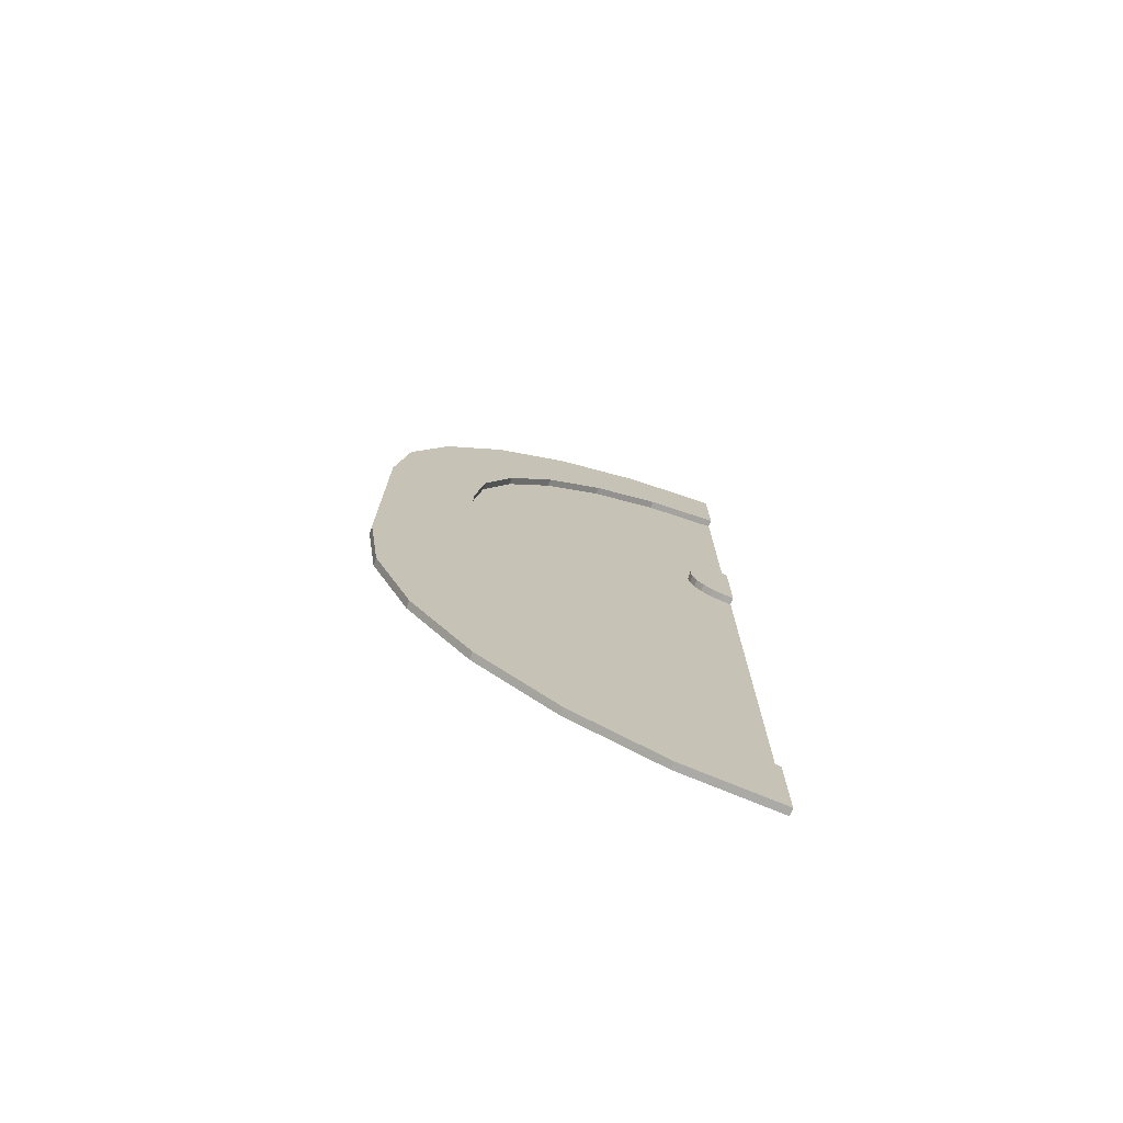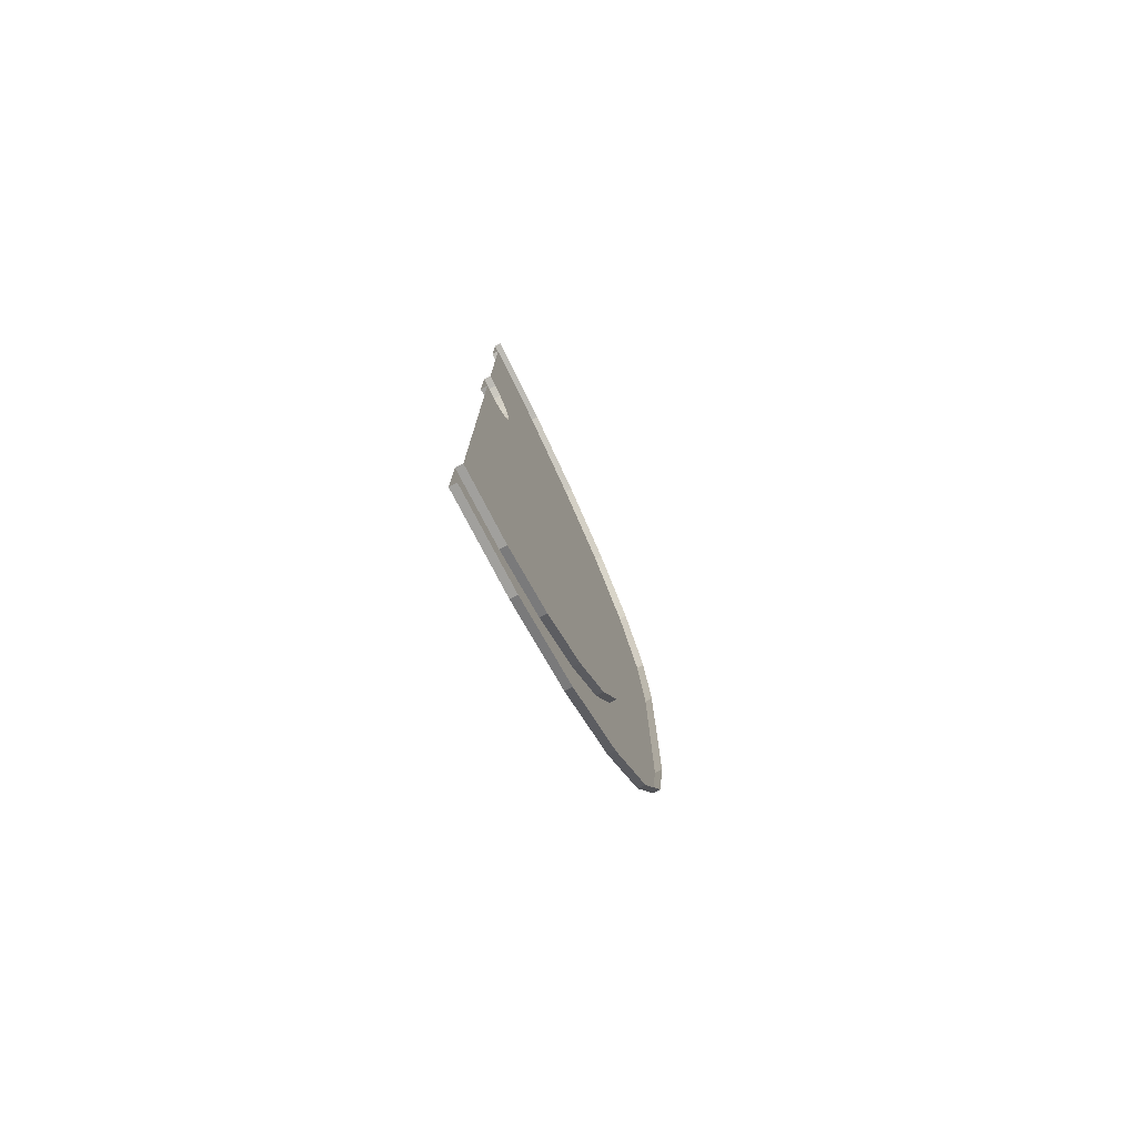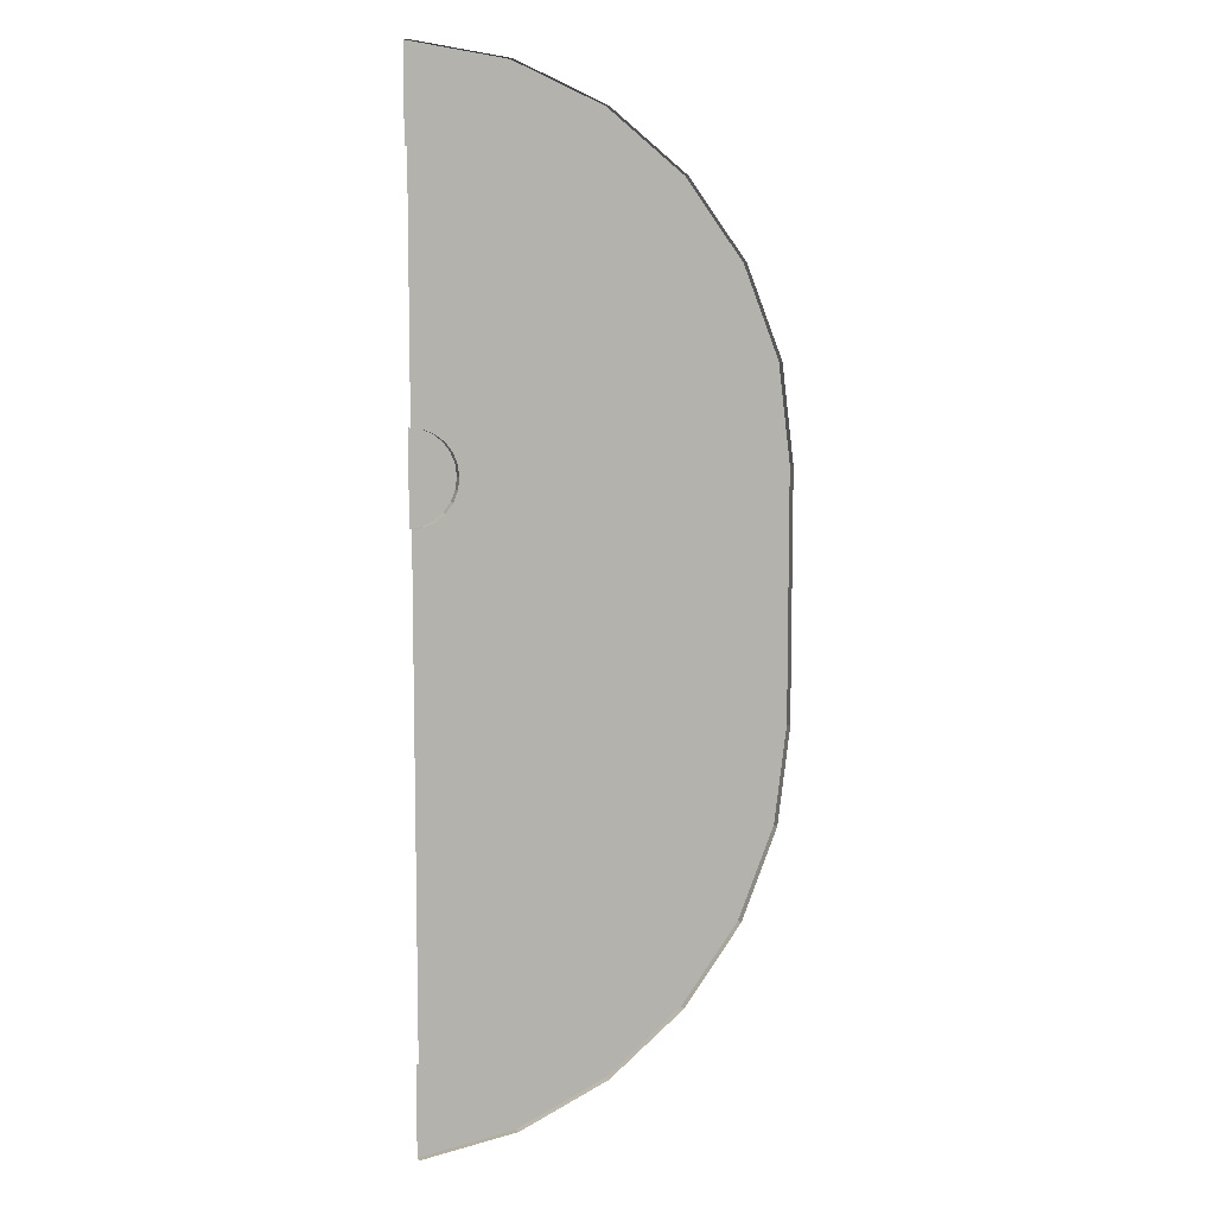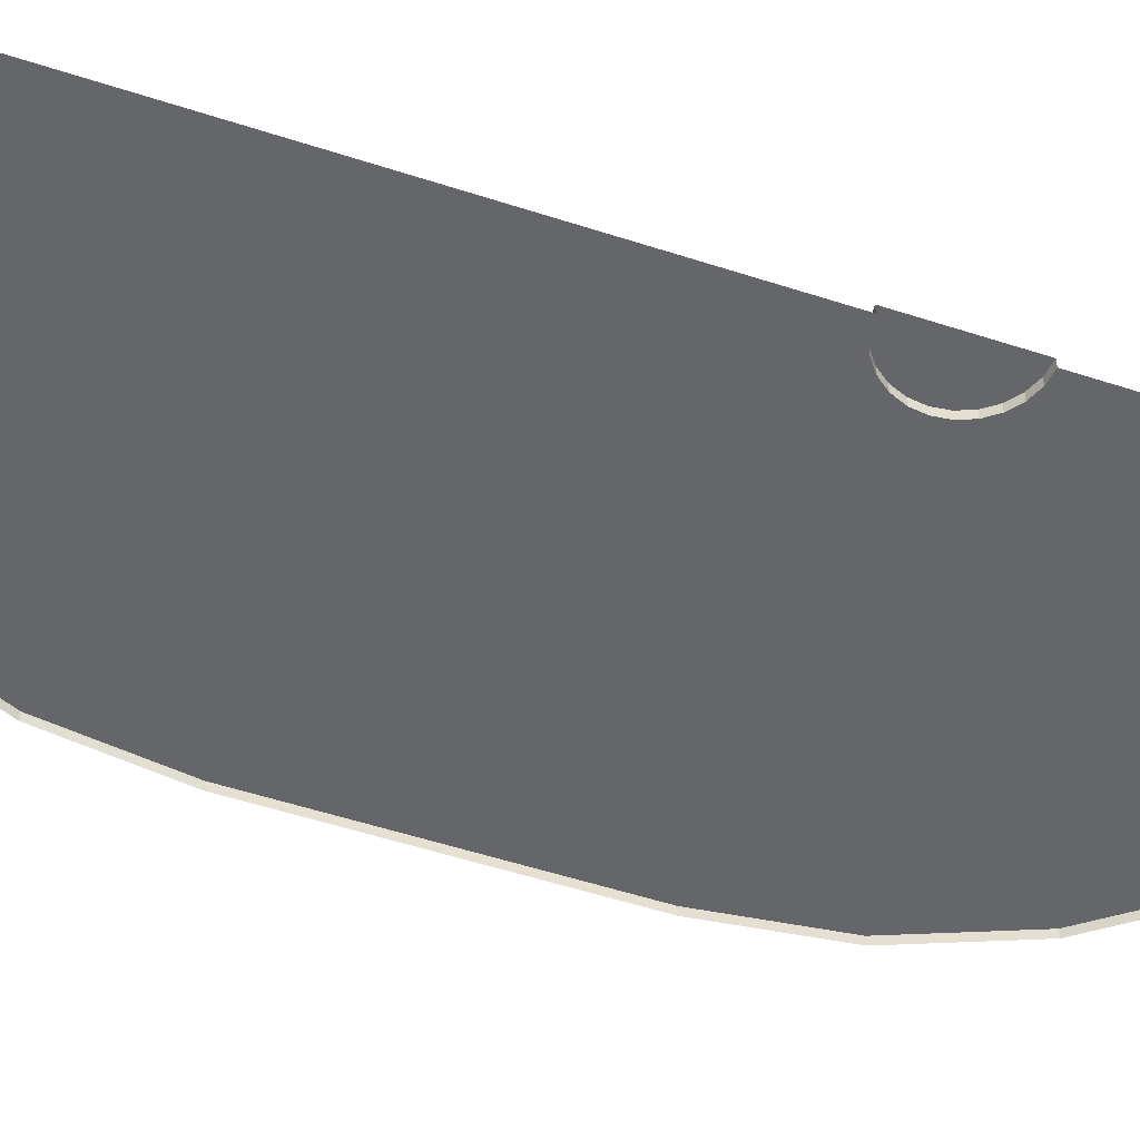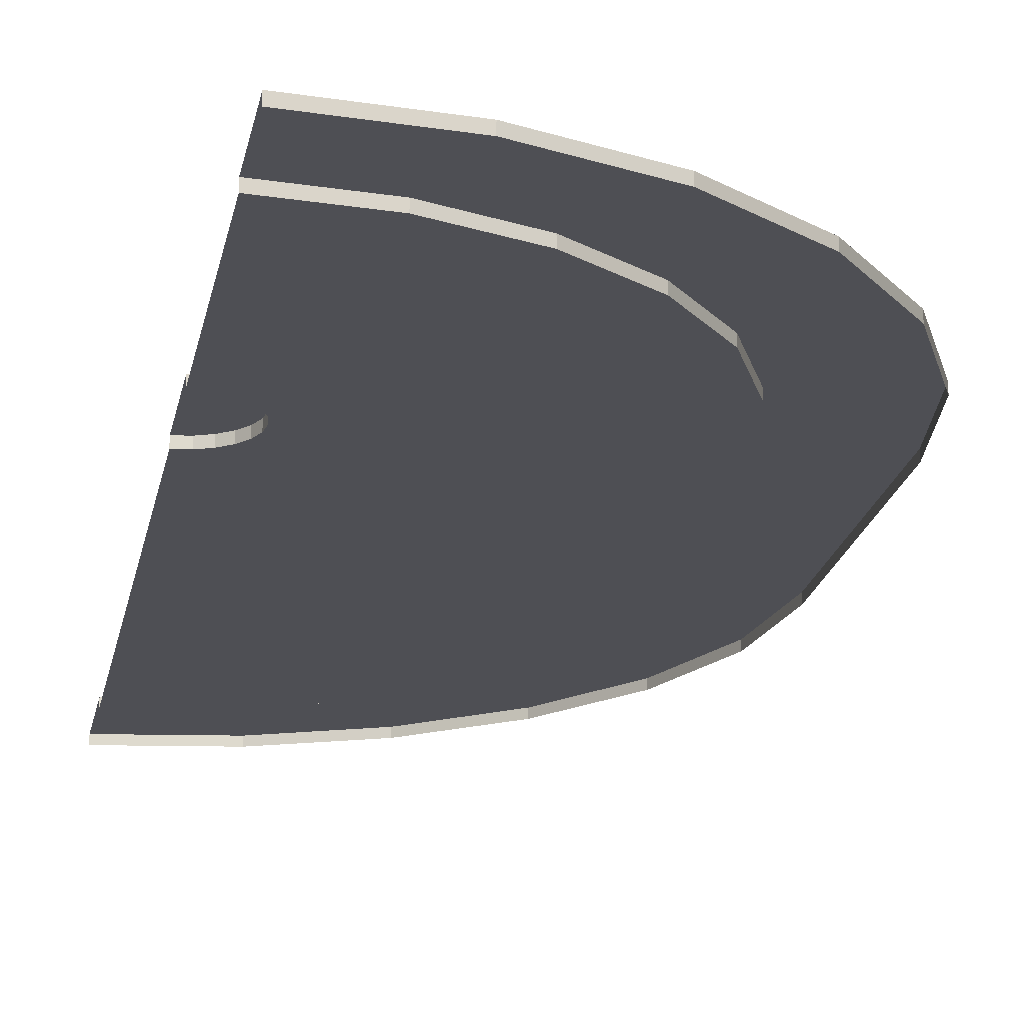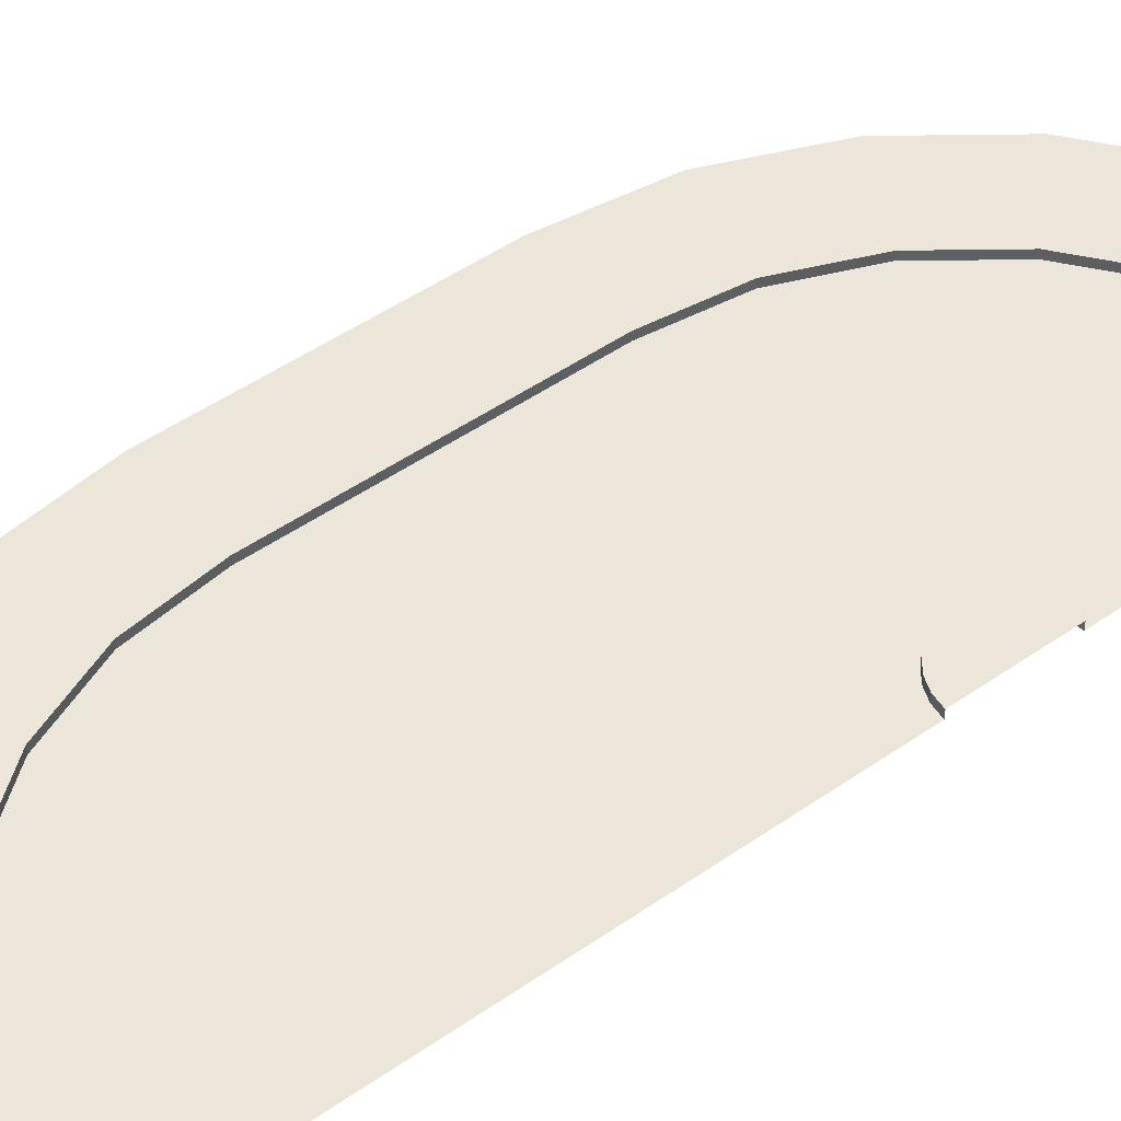
<metadata>
{"format":"obj","ext":"obj","renderer":"f3d","projection":"perspective","resolution":1024,"background":"white","views":[{"elev":-74.9,"azim":160.0,"up":"+Z"},{"elev":-78.1,"azim":-63.3,"up":"+Z"},{"elev":8.3,"azim":-22.8,"up":"+Z"},{"elev":-51.9,"azim":-109.6,"up":"+Y"},{"elev":-18.4,"azim":-9.8,"up":"+Y"},{"elev":47.4,"azim":-128.4,"up":"+Y"}]}
</metadata>
<code>
o Plane
v 0 -0 5.614
v 0 -0 2.311
v 0 0.1 5.614
v 0 0.1 6.833
v 0 -0 6.833
v 0.1578 0.1 2.29
v 1.328 -0 6.658
v 1.328 0.1 6.658
v 1.013 0.1 5.48
v 0 0.1 2.311
v 0.1578 -0 2.29
v 1.013 -0 5.48
v 0.3048 0.1 2.229
v 2.566 -0 6.145
v 2.566 0.1 6.145
v 1.956 0.1 5.09
v 0.3048 -0 2.229
v 1.956 -0 5.09
v 0.4311 0.1 2.132
v 3.629 -0 5.33
v 3.629 0.1 5.33
v 2.766 0.1 4.468
v 0.4311 -0 2.132
v 2.766 -0 4.468
v 0.5279 0.1 2.006
v 4.444 -0 4.267
v 4.444 0.1 4.267
v 3.388 0.1 3.658
v 0.5279 -0 2.006
v 3.388 -0 3.658
v 0.5888 0.1 1.859
v 4.957 -0 3.03
v 4.957 0.1 3.03
v 3.779 0.1 2.714
v 0.5888 -0 1.859
v 3.779 -0 2.714
v 5.132 -0 1.701
v 5.132 0.1 1.701
v 3.912 0.1 1.701
v 3.912 -0 1.701
v 0.5888 0.1 1.544
v 4.957 -0 -3.03
v 4.957 0.1 -3.03
v 3.779 0.1 -2.714
v 0.5888 -0 1.544
v 3.779 -0 -2.714
v 0.5279 0.1 1.397
v 4.444 -0 -4.267
v 4.444 0.1 -4.267
v 3.388 0.1 -3.658
v 0.5279 -0 1.397
v 3.388 -0 -3.658
v 0.4311 0.1 1.27
v 3.629 -0 -5.33
v 3.629 0.1 -5.33
v 2.766 0.1 -4.468
v 0.4311 -0 1.27
v 2.766 -0 -4.468
v 0.3048 0.1 1.173
v 2.566 -0 -6.145
v 2.566 0.1 -6.145
v 1.956 0.1 -5.09
v 0.3048 -0 1.173
v 1.956 -0 -5.09
v 0.1578 0.1 1.113
v 1.328 -0 -6.658
v 1.328 0.1 -6.658
v 1.013 0.1 -5.48
v 0.1578 -0 1.113
v 1.013 -0 -5.48
v -0 0.1 1.701
v 0 0.1 1.092
v -0 -0 -6.833
v -0 0.1 -6.833
v 0 0.1 -5.614
v 0 -0 1.092
v 0 -0 -5.614
v 5.132 -0 -1.701
v 5.132 0.1 -1.701
v 0.6096 0.1 1.701
v 3.912 -0 -1.701
v 0.6096 -0 1.701
v 3.912 0.1 -1.701
f 11 1 2
f 17 12 11
f 17 24 18
f 23 30 24
f 29 36 30
f 35 40 36
f 45 81 82
f 51 46 45
f 57 52 51
f 63 58 57
f 69 64 63
f 76 70 69
f 82 81 40
f 11 12 1
f 17 18 12
f 17 23 24
f 23 29 30
f 29 35 36
f 35 82 40
f 45 46 81
f 51 52 46
f 57 58 52
f 63 64 58
f 69 70 64
f 76 77 70
f 8 5 4
f 12 3 1
f 10 11 2
f 9 4 3
f 71 6 10
f 16 8 9
f 6 17 11
f 18 9 12
f 15 7 8
f 71 13 6
f 24 16 18
f 21 14 15
f 71 19 13
f 16 21 15
f 13 23 17
f 30 22 24
f 27 20 21
f 71 25 19
f 22 27 21
f 19 29 23
f 36 28 30
f 33 26 27
f 71 31 25
f 34 27 28
f 25 35 29
f 40 34 36
f 38 32 33
f 71 80 31
f 39 33 34
f 31 82 35
f 43 78 79
f 71 41 80
f 44 79 83
f 80 45 82
f 46 83 81
f 71 47 41
f 50 43 44
f 41 51 45
f 52 44 46
f 49 42 43
f 50 55 49
f 47 57 51
f 58 50 52
f 55 48 49
f 71 53 47
f 62 55 56
f 53 63 57
f 64 56 58
f 61 54 55
f 71 59 53
f 68 61 62
f 65 63 59
f 70 62 64
f 67 60 61
f 71 65 59
f 68 74 67
f 65 76 69
f 77 68 70
f 74 66 67
f 71 72 65
f 81 39 40
f 83 38 39
f 79 37 38
f 8 7 5
f 12 9 3
f 10 6 11
f 9 8 4
f 16 15 8
f 6 13 17
f 18 16 9
f 15 14 7
f 24 22 16
f 21 20 14
f 16 22 21
f 13 19 23
f 30 28 22
f 27 26 20
f 22 28 27
f 19 25 29
f 36 34 28
f 33 32 26
f 34 33 27
f 25 31 35
f 40 39 34
f 38 37 32
f 39 38 33
f 31 80 82
f 43 42 78
f 44 43 79
f 80 41 45
f 46 44 83
f 50 49 43
f 41 47 51
f 52 50 44
f 49 48 42
f 50 56 55
f 47 53 57
f 58 56 50
f 55 54 48
f 62 61 55
f 53 59 63
f 64 62 56
f 61 60 54
f 68 67 61
f 65 69 63
f 70 68 62
f 67 66 60
f 68 75 74
f 65 72 76
f 77 75 68
f 74 73 66
f 81 83 39
f 83 79 38
f 79 78 37

</code>
